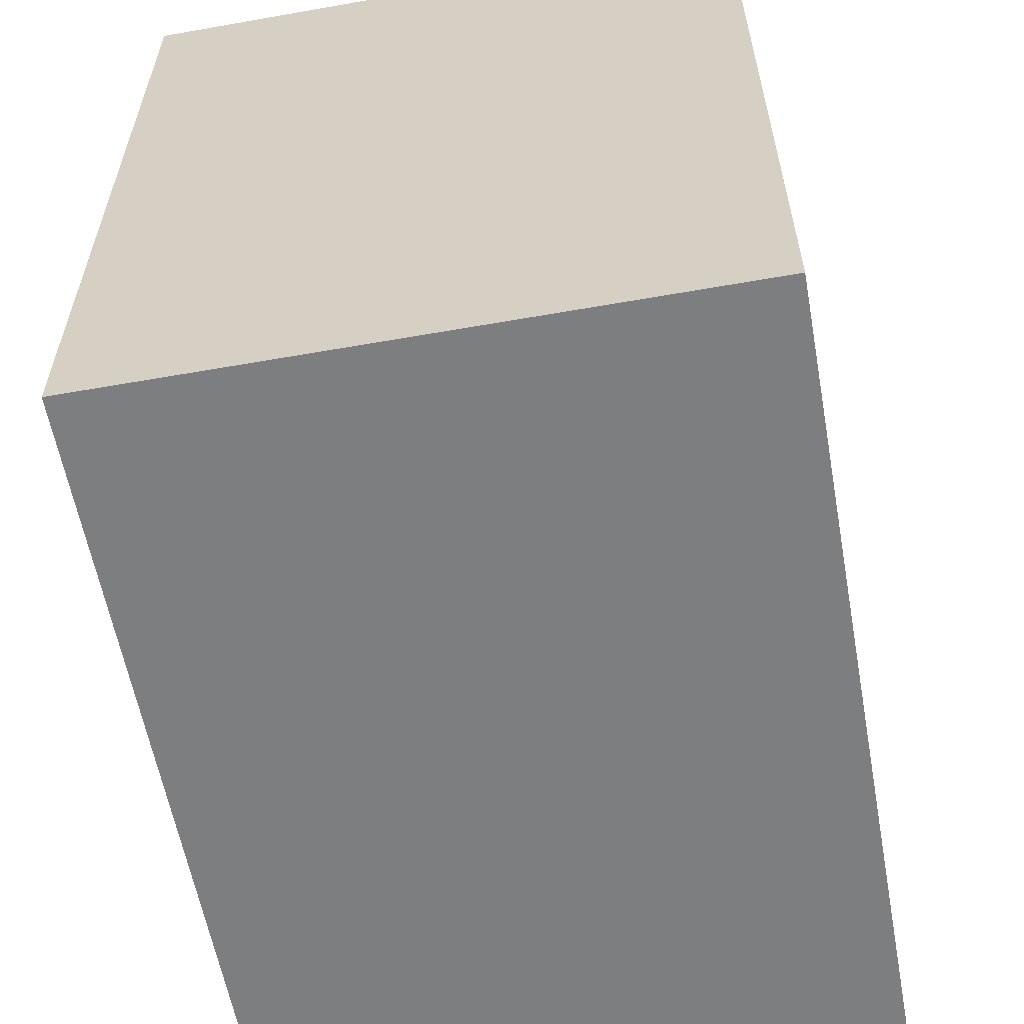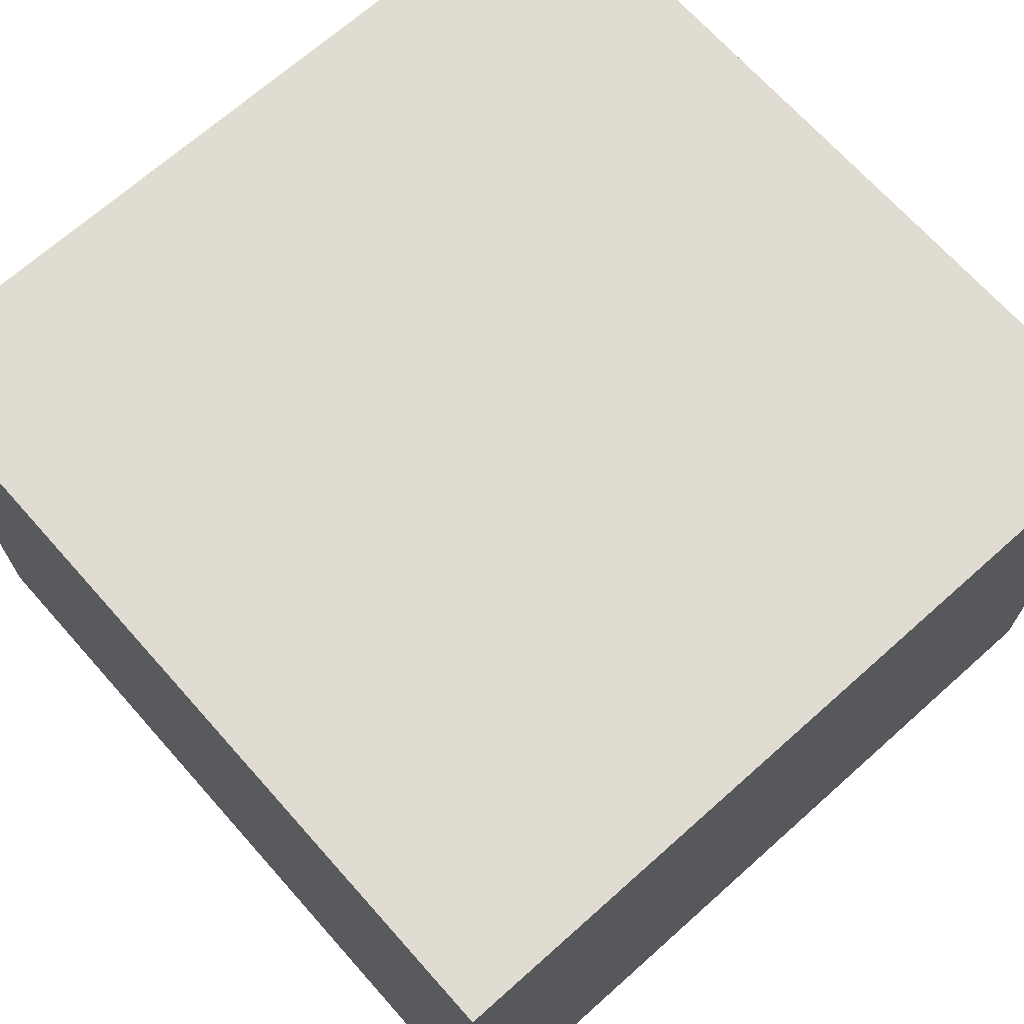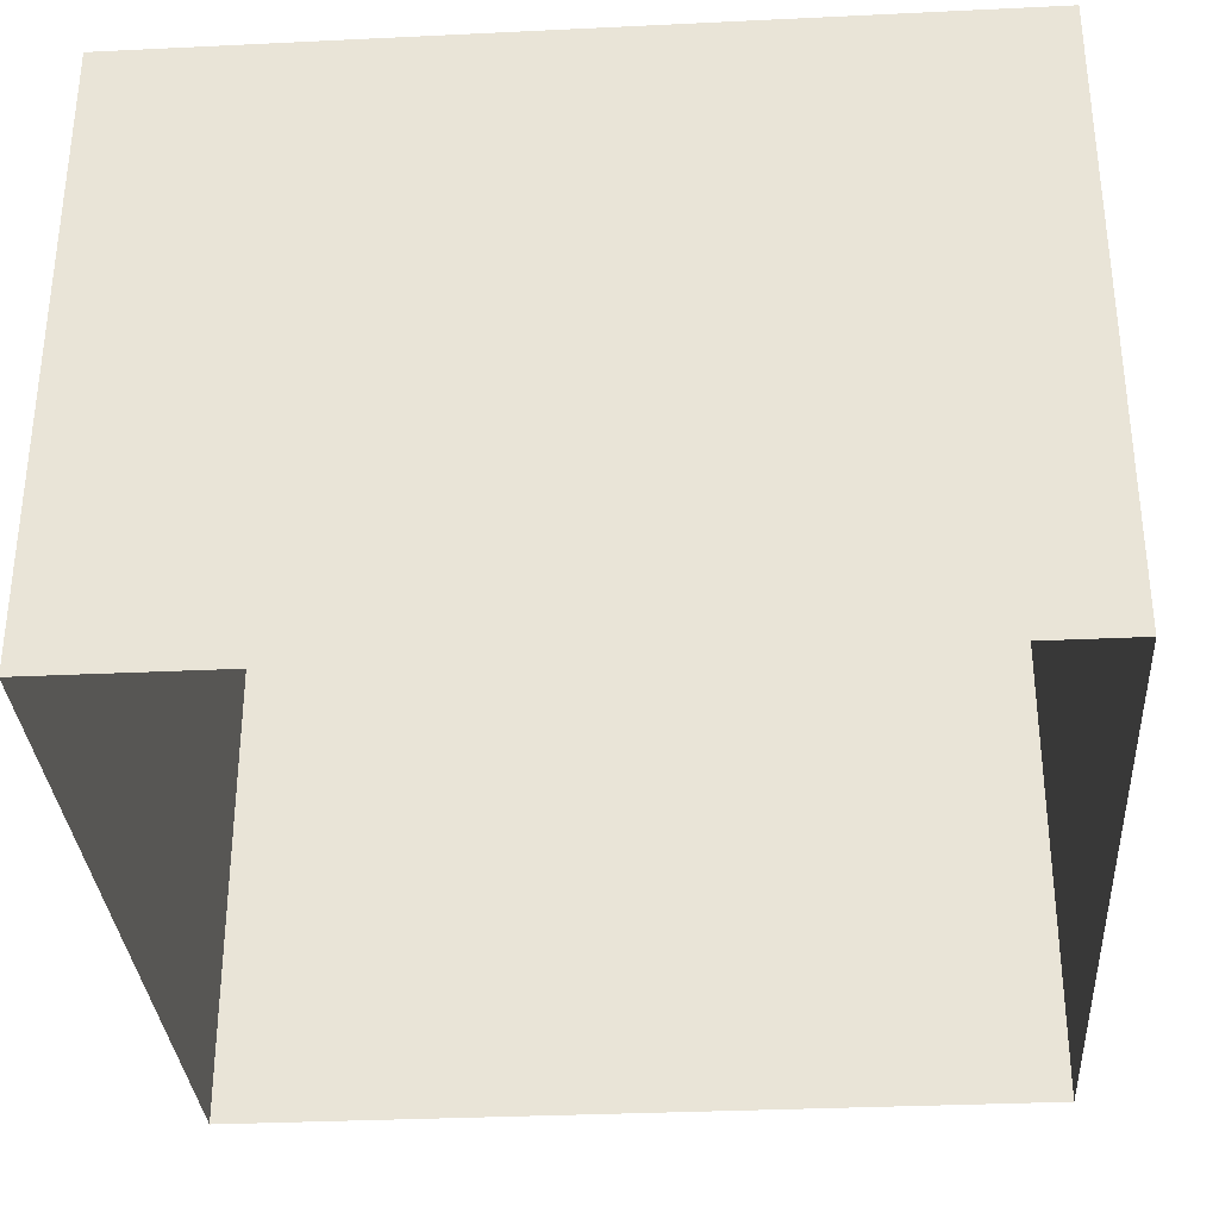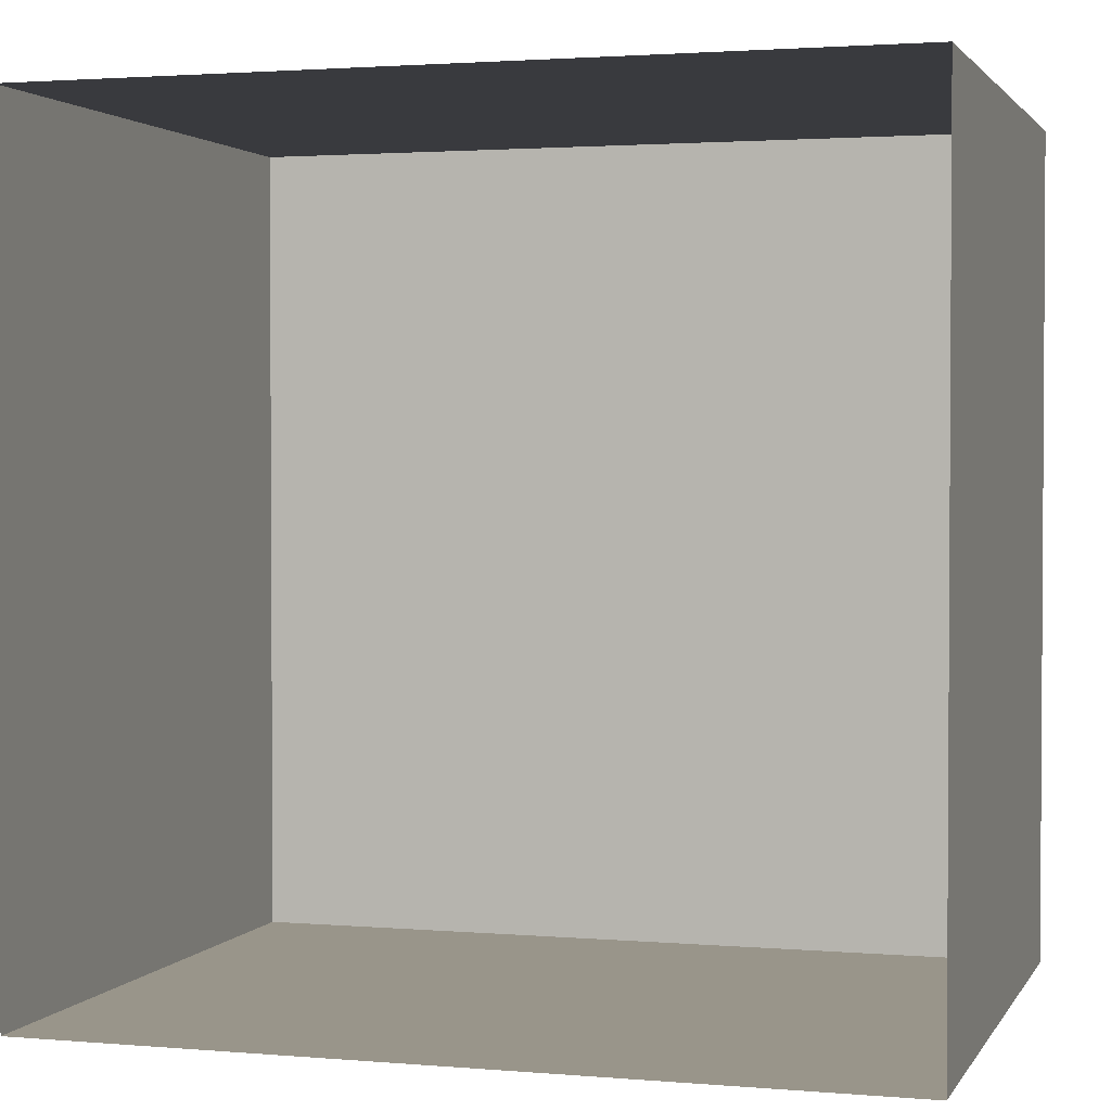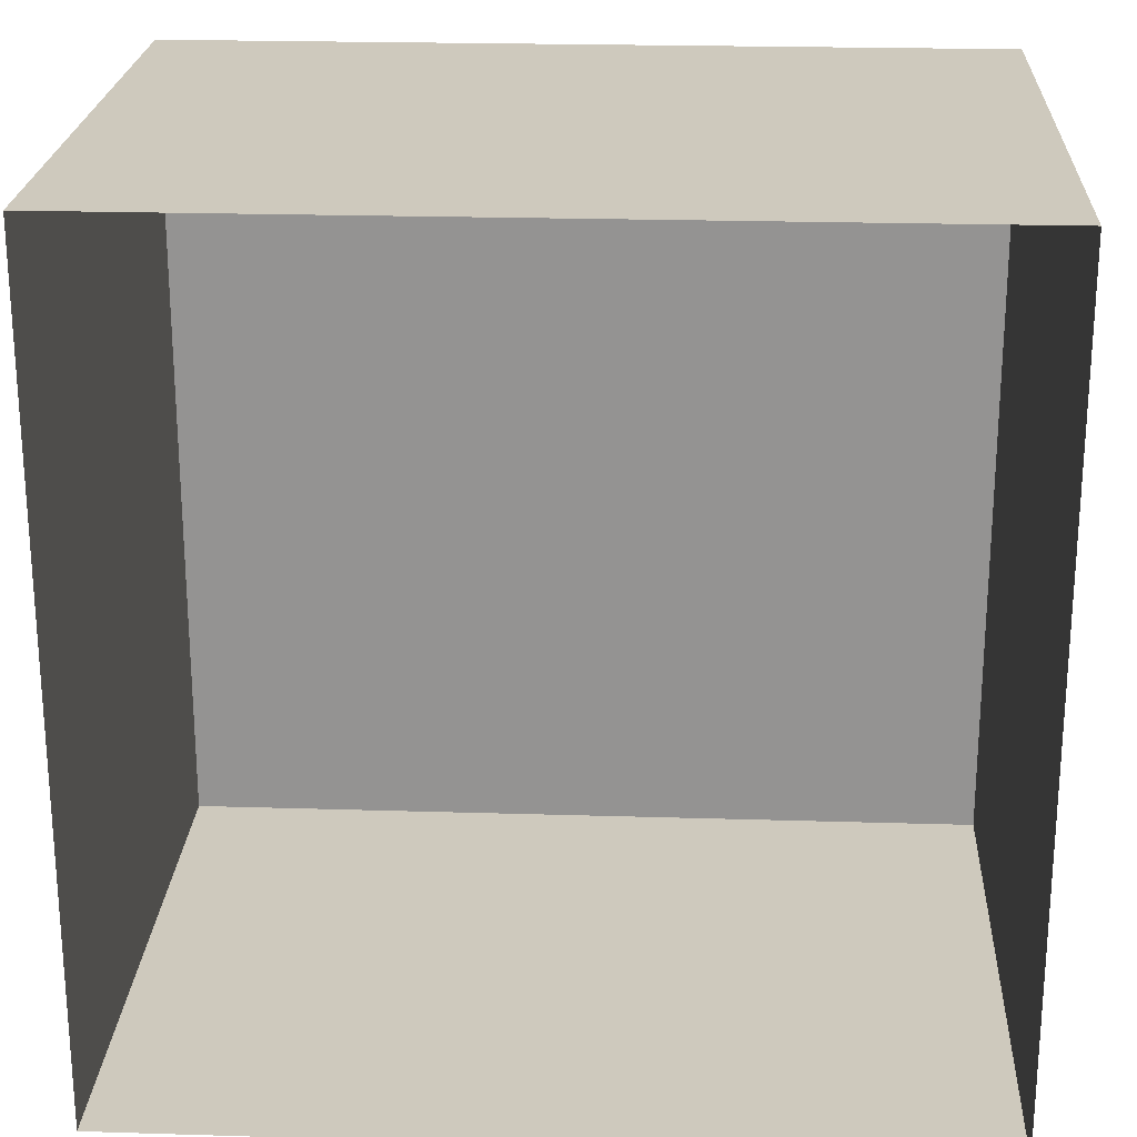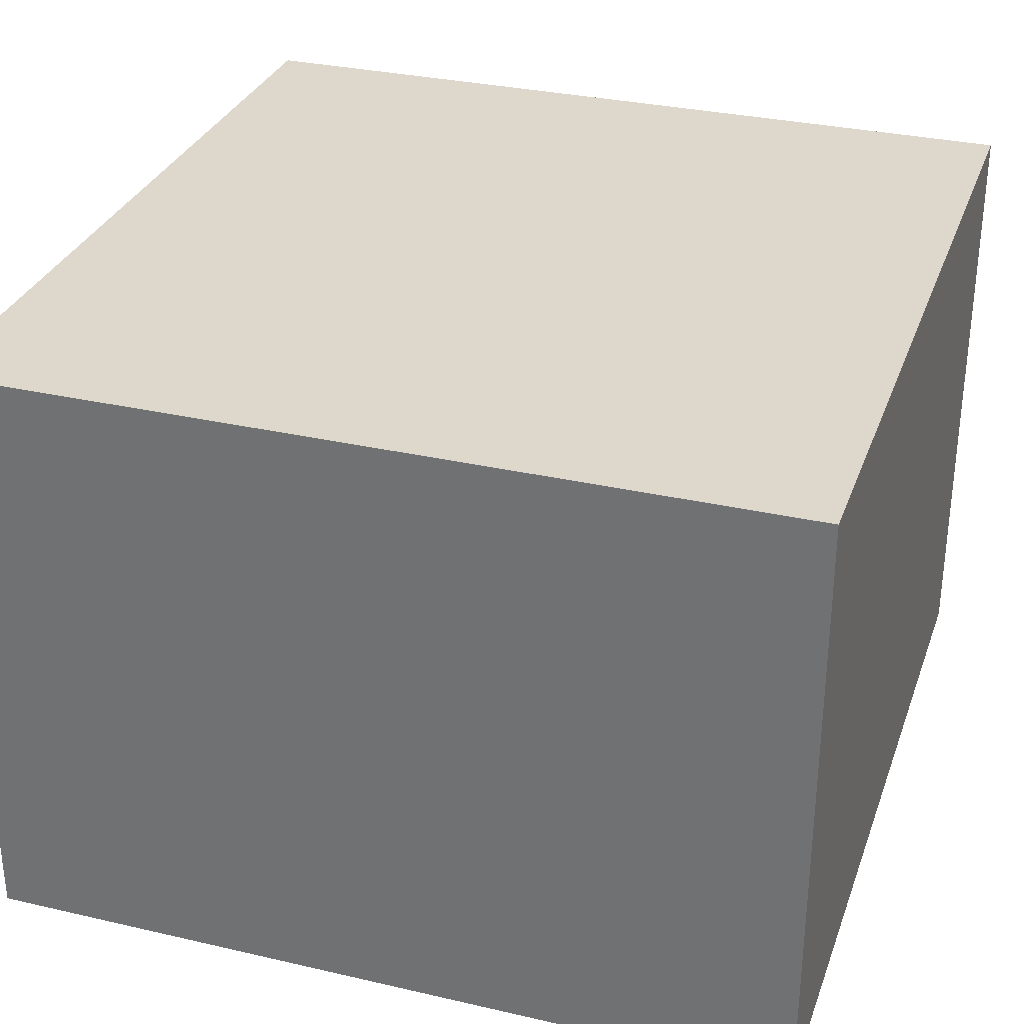
<metadata>
{"format":"obj","ext":"obj","renderer":"f3d","projection":"perspective","resolution":1024,"background":"white","views":[{"elev":-59.3,"azim":-79.7,"up":"+Z"},{"elev":69.2,"azim":138.3,"up":"+Y"},{"elev":-32.8,"azim":3.8,"up":"+Y"},{"elev":2.1,"azim":16.8,"up":"+Z"},{"elev":22.7,"azim":3.0,"up":"+Z"},{"elev":31.4,"azim":18.1,"up":"+Y"}]}
</metadata>
<code>
g Button_Depress
v -0.03375 0.0375 0.03375
v -0.03375 0.0375 -0.03375
v 0.03375 0.0375 -0.03375
v 0.03375 0.0375 0.03375
v -0.03375 0.0875 0.03375
v -0.03375 0.0875 -0.03375
v 0.03375 0.0875 -0.03375
v 0.03375 0.0875 0.03375
f 8 7 6 5
f 3 2 6 7
f 4 3 7 8
f 2 1 5 6
f 1 4 8 5

</code>
